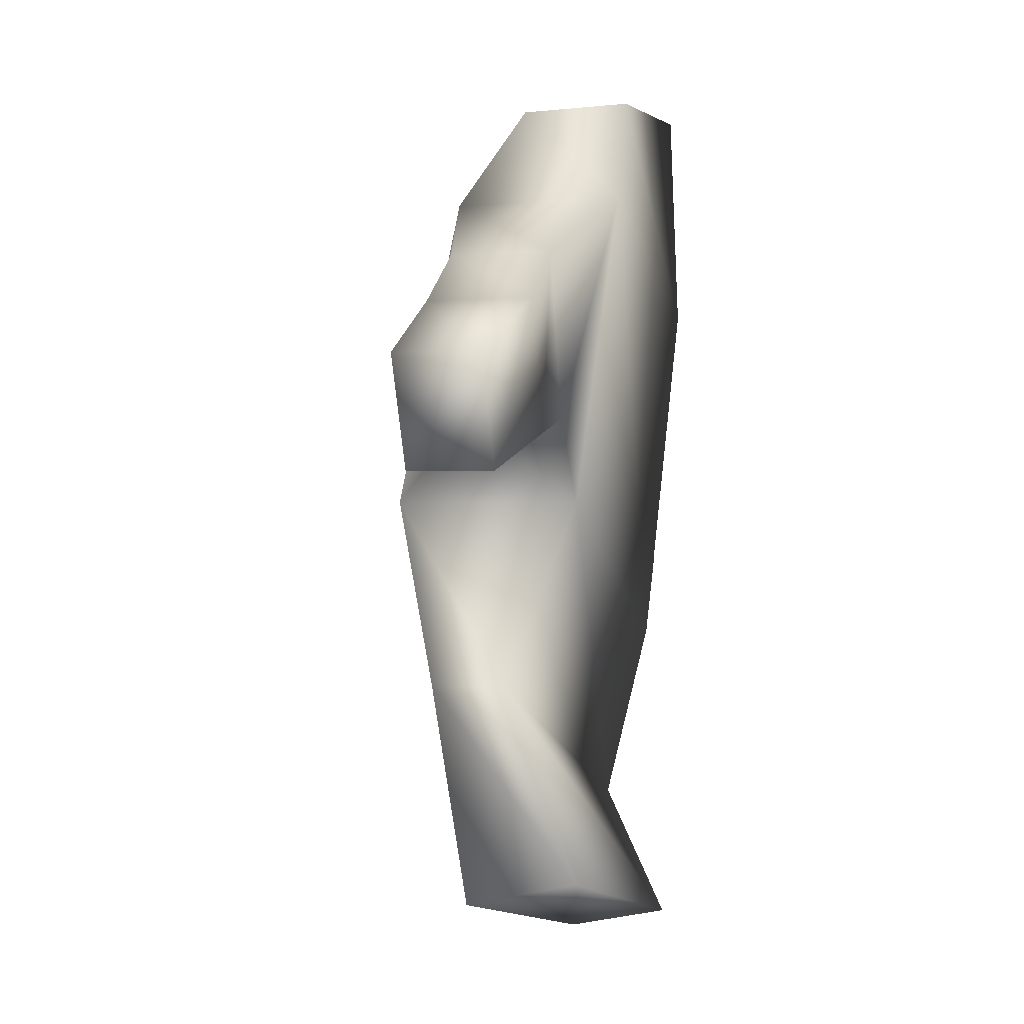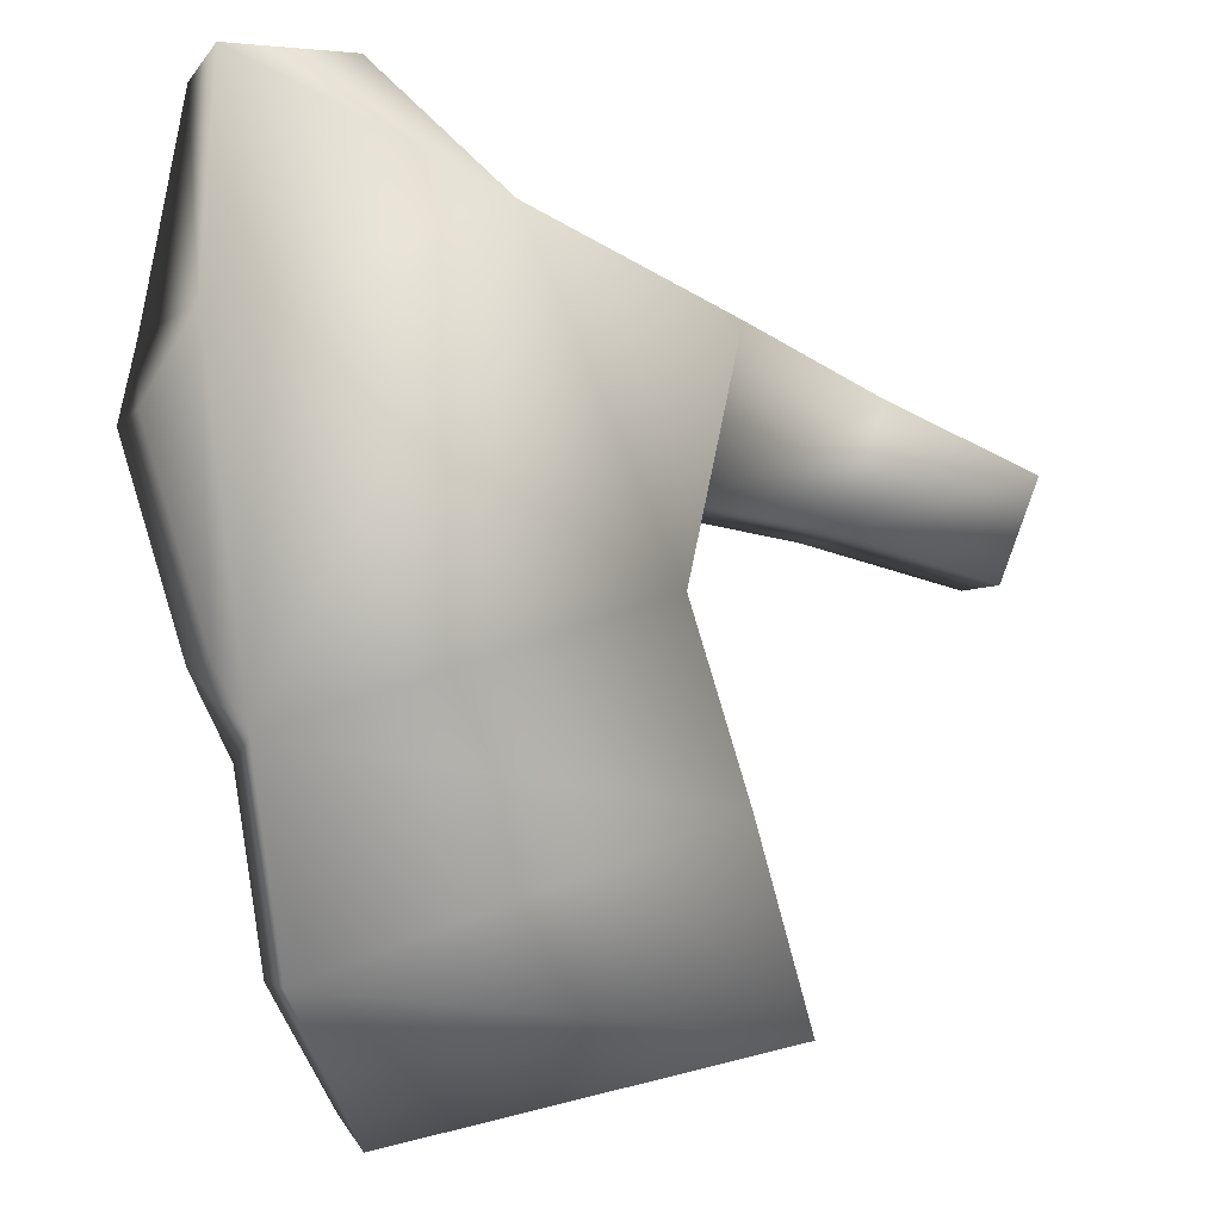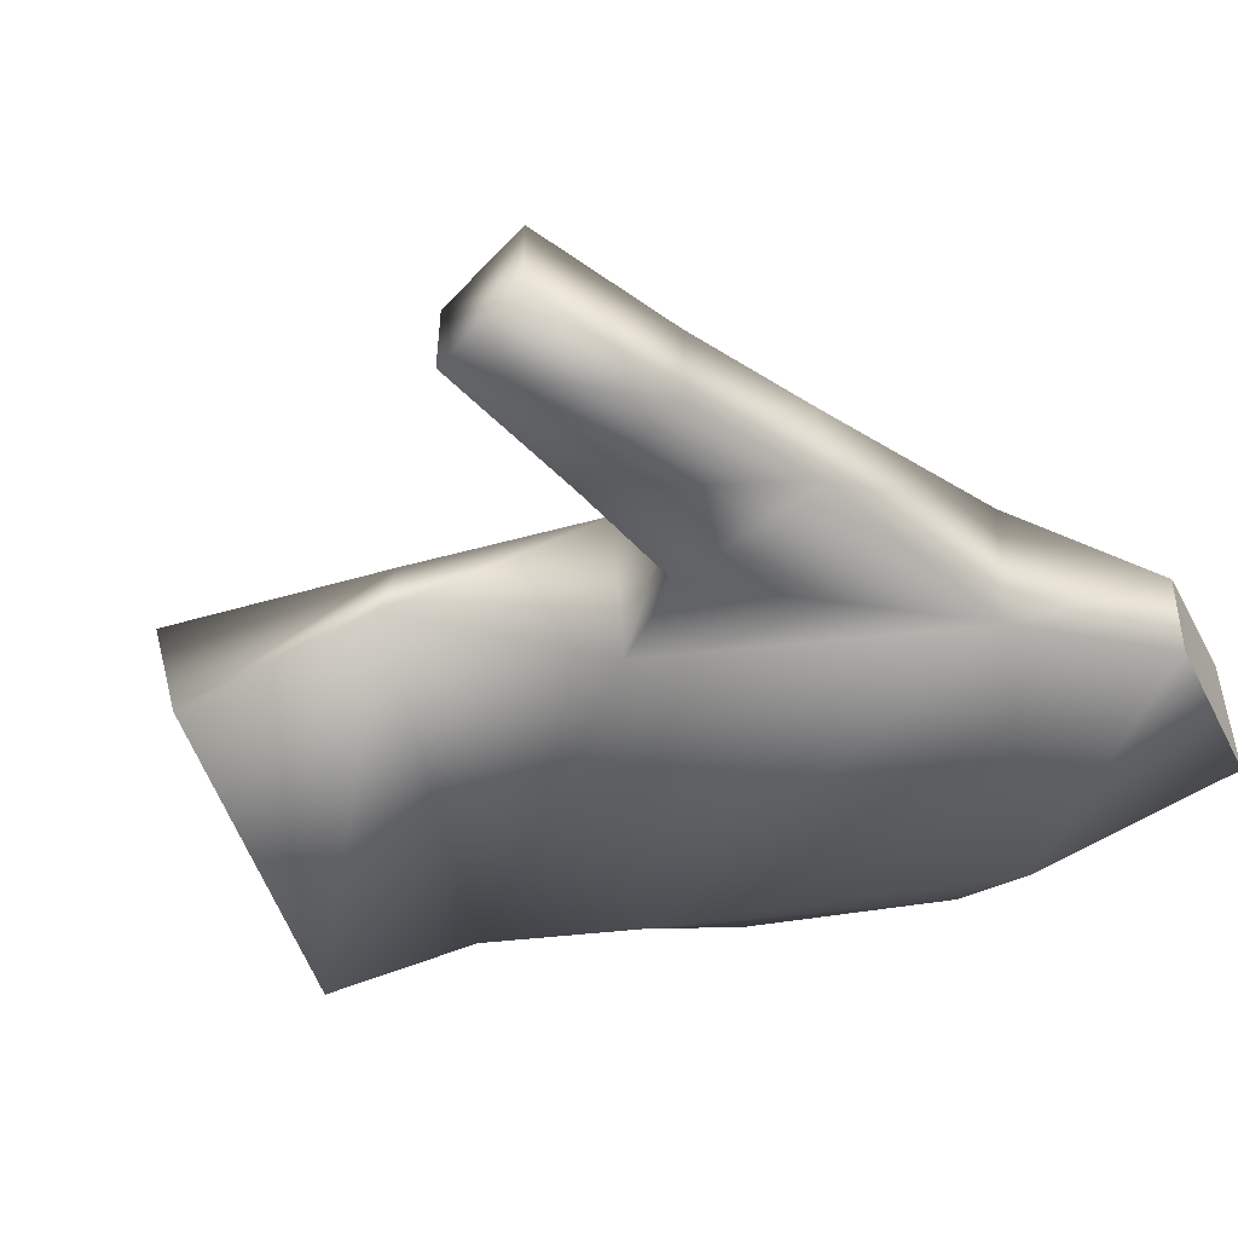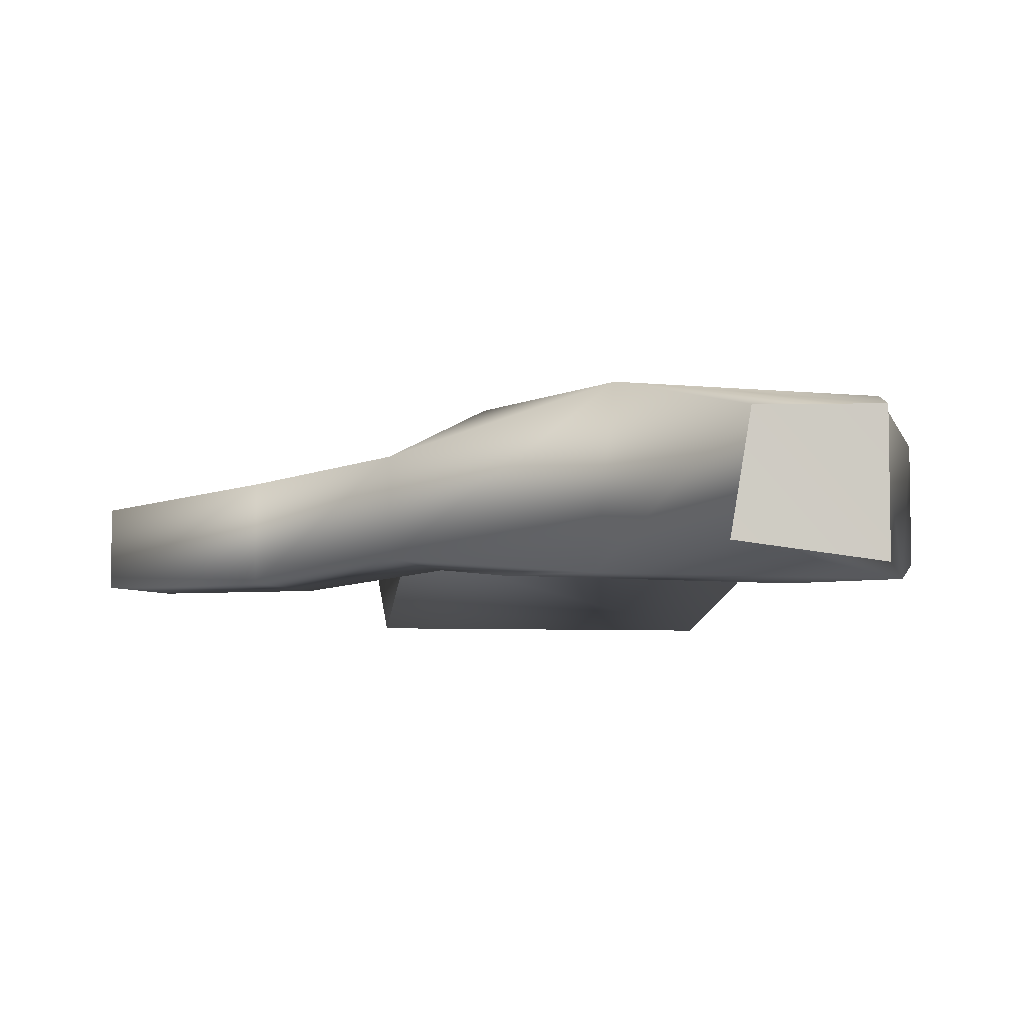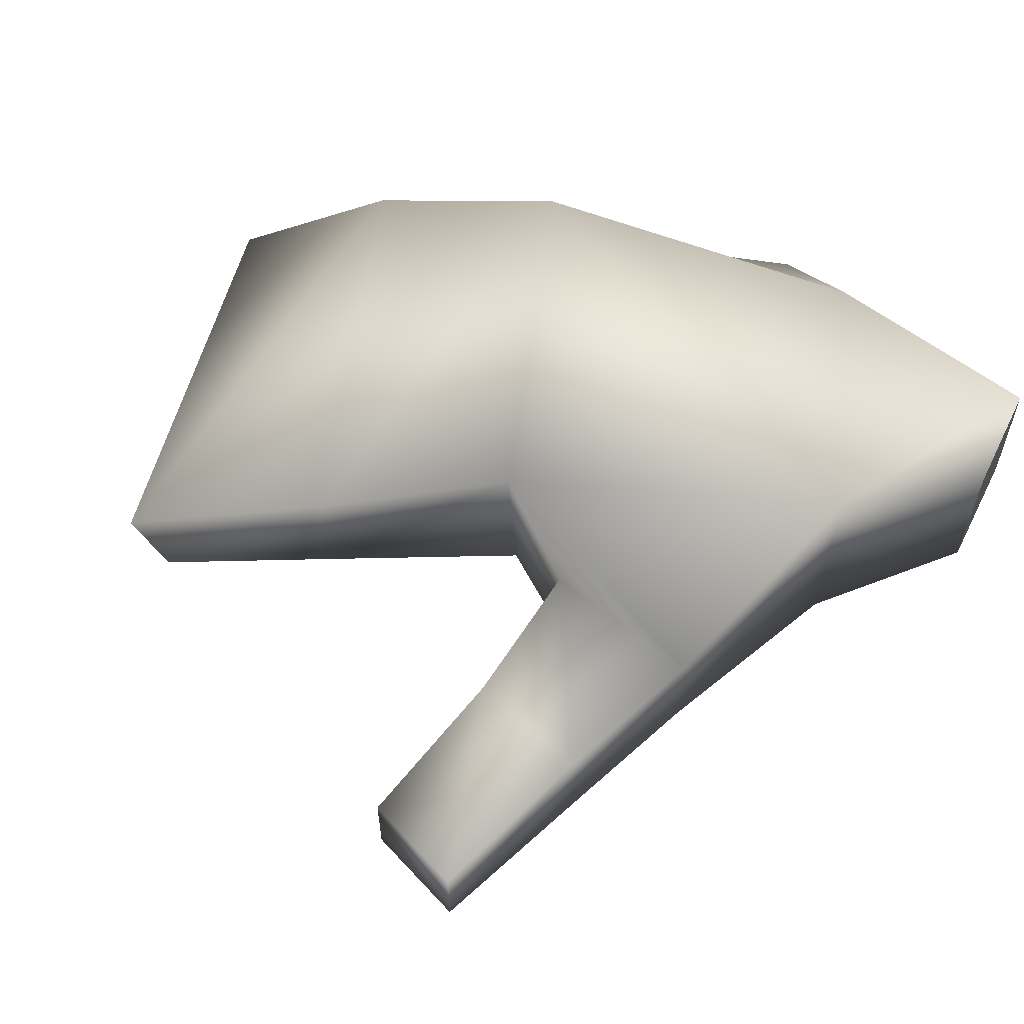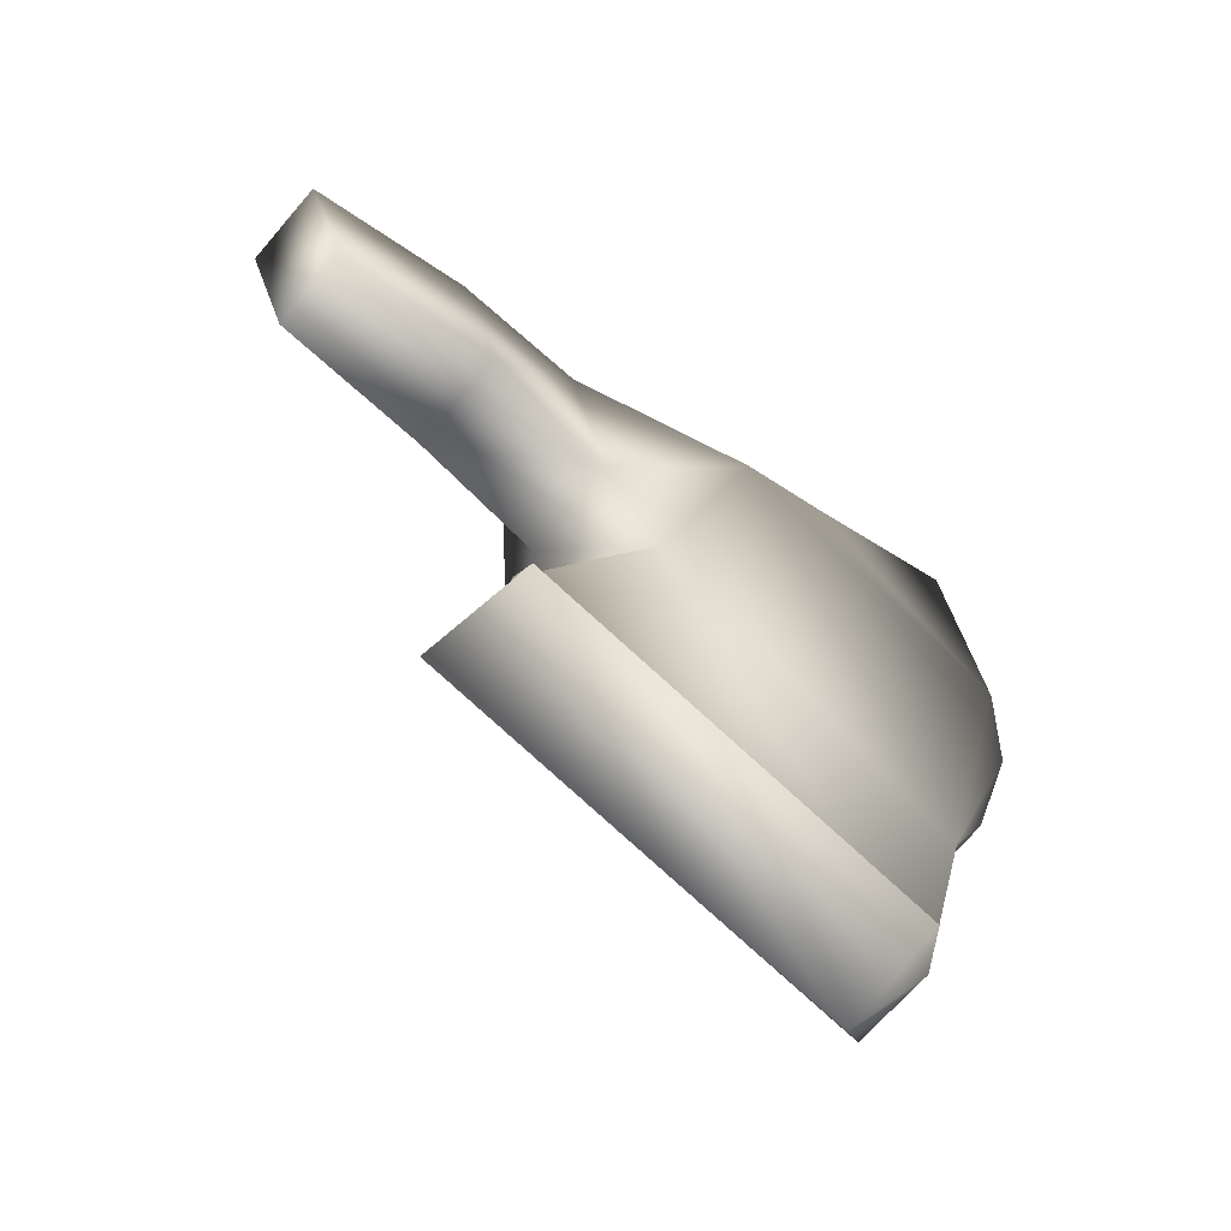
<metadata>
{"format":"obj","ext":"obj","renderer":"f3d","projection":"perspective","resolution":1024,"background":"white","views":[{"elev":-0.8,"azim":105.9,"up":"+Y"},{"elev":-3.4,"azim":-18.0,"up":"+Y"},{"elev":-48.9,"azim":117.6,"up":"+Z"},{"elev":-5.7,"azim":-177.7,"up":"+Z"},{"elev":58.1,"azim":116.1,"up":"+Z"},{"elev":-66.3,"azim":139.6,"up":"+Y"}]}
</metadata>
<code>
v 1 -125 -5
v -3 -107 -6
v 12 -102 -6
v 12 -102 -6
v 17 -118 -5
v 1 -125 -5
v 0 -124 4
v 18 -118 4
v 11 -102 3
v 11 -102 3
v -2 -107 3
v 0 -124 4
v 35 -117 -2
v 35 -117 -6
v 37 -112 -6
v 37 -112 -6
v 37 -112 -2
v 35 -117 -2
v 6 -141 -2
v 6 -140 -7
v 25 -136 -7
v 25 -136 -7
v 26 -137 -2
v 6 -141 -2
v -4 -111 1
v -4 -111 -5
v -1 -121 -5
v -1 -121 -5
v -1 -121 1
v -4 -111 1
v 5 -96 1
v 6 -96 -5
v -1 -96 -6
v -1 -96 -6
v -1 -96 1
v 5 -96 1
v 2 -134 -3
v 1 -125 -5
v 17 -118 -5
v 17 -118 -5
v 23 -127 -3
v 2 -134 -3
v 22 -127 1
v 18 -118 4
v 0 -124 4
v 0 -124 4
v 2 -134 1
v 22 -127 1
v 23 -127 -3
v 17 -118 -5
v 18 -118 4
v 18 -118 4
v 22 -127 1
v 23 -127 -3
v 2 -134 1
v 0 -124 4
v 1 -125 -5
v 1 -125 -5
v 2 -134 -3
v 2 -134 1
v 6 -140 -7
v 2 -134 -3
v 23 -127 -3
v 23 -127 -3
v 25 -136 -7
v 6 -140 -7
v 6 -141 -2
v 2 -134 1
v 2 -134 -3
v 2 -134 -3
v 6 -140 -7
v 6 -141 -2
v 26 -137 -2
v 22 -127 1
v 2 -134 1
v 2 -134 1
v 6 -141 -2
v 26 -137 -2
v 25 -136 -7
v 23 -127 -3
v 22 -127 1
v 22 -127 1
v 26 -137 -2
v 25 -136 -7
v 20 -114 -5
v 17 -118 -5
v 12 -102 -6
v 12 -102 -6
v 22 -106 -5
v 20 -114 -5
v 22 -106 0
v 11 -102 3
v 18 -118 4
v 18 -118 4
v 20 -114 0
v 22 -106 0
v 20 -114 0
v 18 -118 4
v 17 -118 -5
v 17 -118 -5
v 20 -114 -5
v 20 -114 0
v 22 -106 -5
v 12 -102 -6
v 11 -102 3
v 11 -102 3
v 22 -106 0
v 22 -106 -5
v -4 -111 -5
v -3 -107 -6
v 1 -125 -5
v 1 -125 -5
v -1 -121 -5
v -4 -111 -5
v -1 -121 1
v 0 -124 4
v -2 -107 3
v -2 -107 3
v -4 -111 1
v -1 -121 1
v -4 -111 1
v -2 -107 3
v -3 -107 -6
v -3 -107 -6
v -4 -111 -5
v -4 -111 1
v -1 -121 -5
v 1 -125 -5
v 0 -124 4
v 0 -124 4
v -1 -121 1
v -1 -121 -5
v 6 -96 -5
v 12 -102 -6
v -3 -107 -6
v -3 -107 -6
v -1 -96 -6
v 6 -96 -5
v -1 -96 1
v -2 -107 3
v 11 -102 3
v 11 -102 3
v 5 -96 1
v -1 -96 1
v 5 -96 1
v 11 -102 3
v 12 -102 -6
v 12 -102 -6
v 6 -96 -5
v 5 -96 1
v -1 -96 -6
v -3 -107 -6
v -2 -107 3
v -2 -107 3
v -1 -96 1
v -1 -96 -6
v 27 -115 -6
v 20 -114 -5
v 22 -106 -5
v 22 -106 -5
v 29 -109 -6
v 27 -115 -6
v 27 -115 -1
v 20 -114 0
v 20 -114 -5
v 20 -114 -5
v 27 -115 -6
v 27 -115 -1
v 29 -109 -1
v 22 -106 0
v 20 -114 0
v 20 -114 0
v 27 -115 -1
v 29 -109 -1
v 29 -109 -6
v 22 -106 -5
v 22 -106 0
v 22 -106 0
v 29 -109 -1
v 29 -109 -6
v 35 -117 -6
v 27 -115 -6
v 29 -109 -6
v 29 -109 -6
v 37 -112 -6
v 35 -117 -6
v 35 -117 -2
v 27 -115 -1
v 27 -115 -6
v 27 -115 -6
v 35 -117 -6
v 35 -117 -2
v 37 -112 -2
v 29 -109 -1
v 27 -115 -1
v 27 -115 -1
v 35 -117 -2
v 37 -112 -2
v 37 -112 -6
v 29 -109 -6
v 29 -109 -1
v 29 -109 -1
v 37 -112 -2
v 37 -112 -6
f 1 2 3
f 4 5 6
f 7 8 9
f 10 11 12
f 13 14 15
f 16 17 18
f 19 20 21
f 22 23 24
f 25 26 27
f 28 29 30
f 31 32 33
f 34 35 36
f 37 38 39
f 40 41 42
f 43 44 45
f 46 47 48
f 49 50 51
f 52 53 54
f 55 56 57
f 58 59 60
f 61 62 63
f 64 65 66
f 67 68 69
f 70 71 72
f 73 74 75
f 76 77 78
f 79 80 81
f 82 83 84
f 85 86 87
f 88 89 90
f 91 92 93
f 94 95 96
f 97 98 99
f 100 101 102
f 103 104 105
f 106 107 108
f 109 110 111
f 112 113 114
f 115 116 117
f 118 119 120
f 121 122 123
f 124 125 126
f 127 128 129
f 130 131 132
f 133 134 135
f 136 137 138
f 139 140 141
f 142 143 144
f 145 146 147
f 148 149 150
f 151 152 153
f 154 155 156
f 157 158 159
f 160 161 162
f 163 164 165
f 166 167 168
f 169 170 171
f 172 173 174
f 175 176 177
f 178 179 180
f 181 182 183
f 184 185 186
f 187 188 189
f 190 191 192
f 193 194 195
f 196 197 198
f 199 200 201
f 202 203 204

</code>
